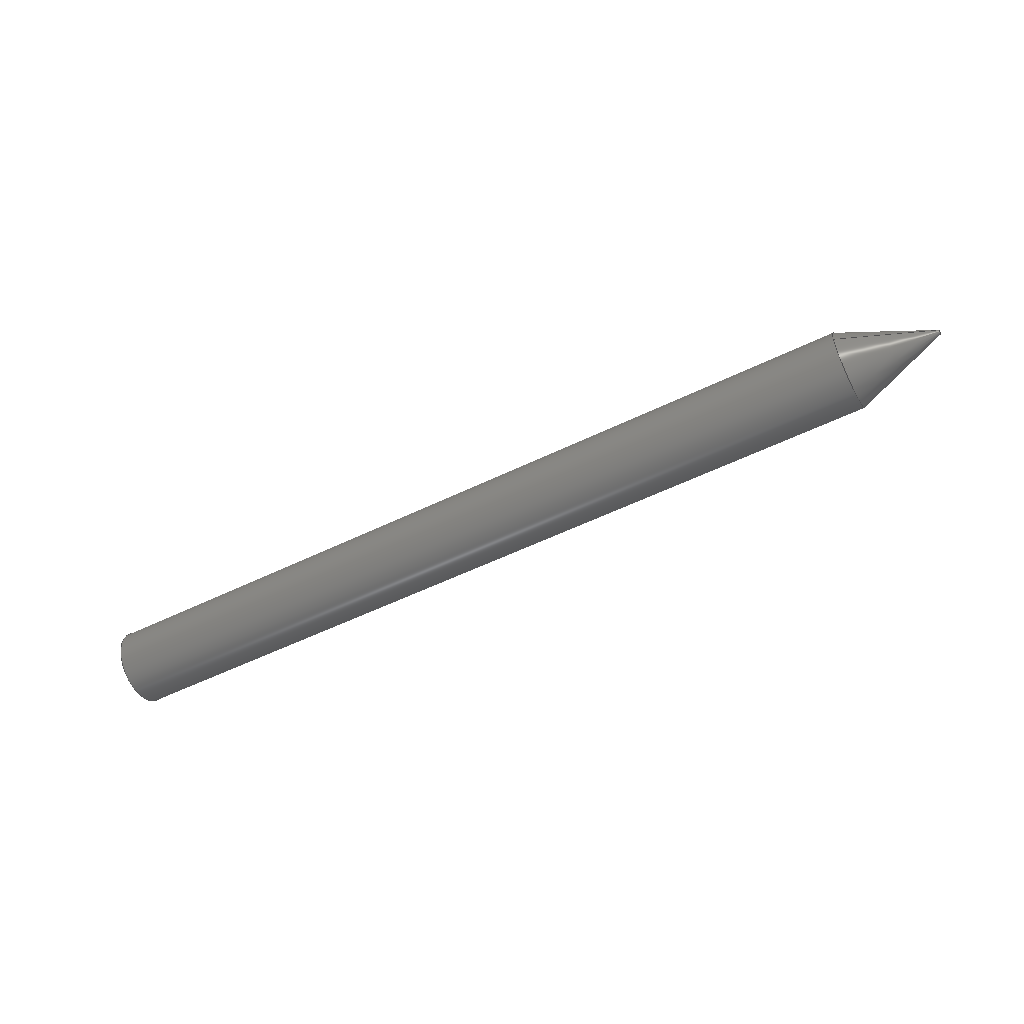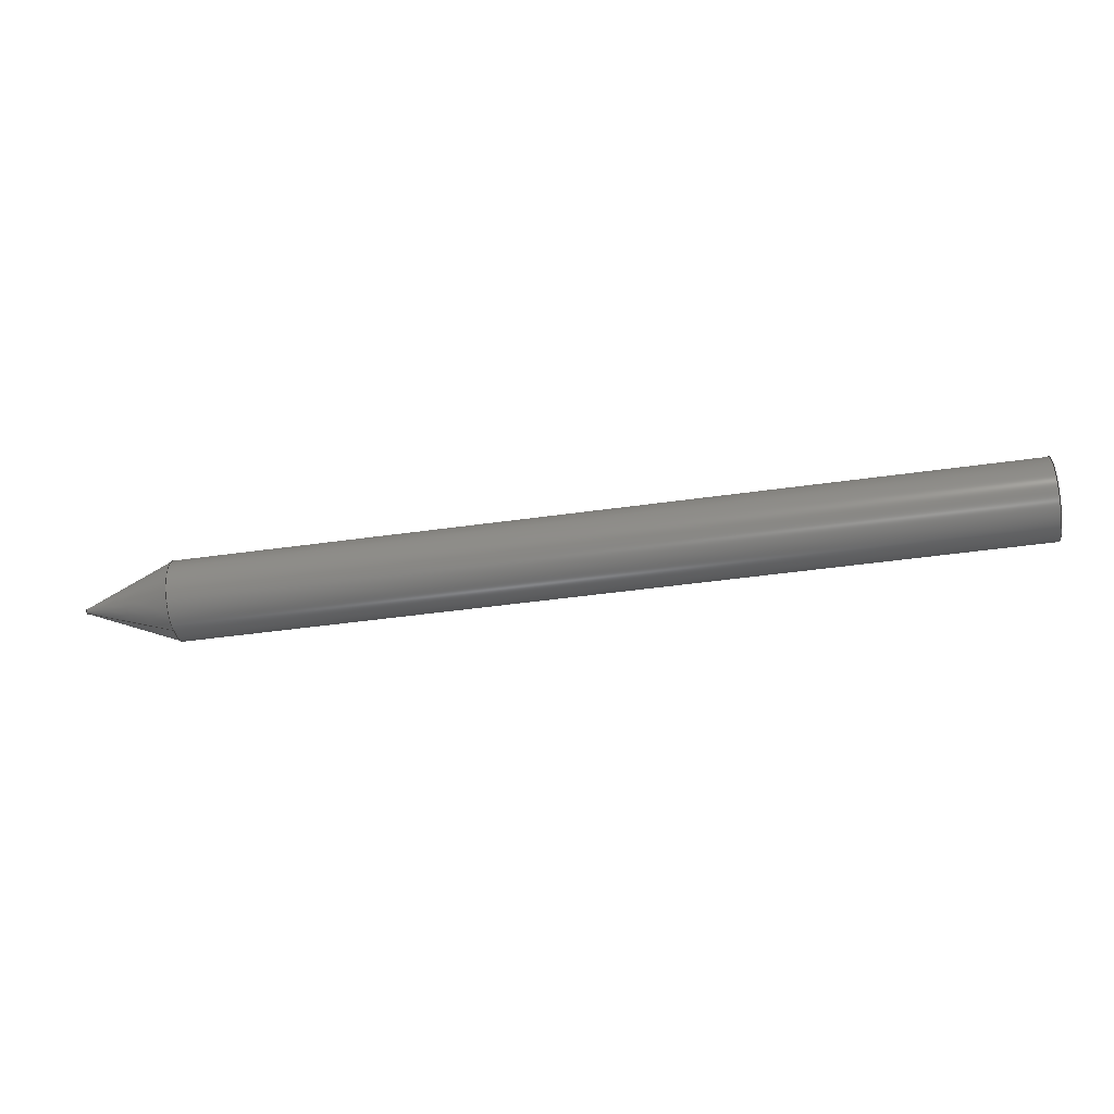
<metadata>
{"format":"step","ext":"step","renderer":"f3d","projection":"perspective","resolution":1024,"background":"white","views":[{"elev":-52.3,"azim":-152.0,"up":"+Y"},{"elev":-46.6,"azim":9.1,"up":"+Z"}]}
</metadata>
<code>
ISO-10303-21;
DATA;
#1=MECHANICAL_DESIGN_GEOMETRIC_PRESENTATION_REPRESENTATION('',(#4),#344);
#2=SHAPE_REPRESENTATION_RELATIONSHIP('SRR','None',#351,#3);
#3=ADVANCED_BREP_SHAPE_REPRESENTATION('',(#5),#343);
#4=STYLED_ITEM('',(#360),#5);
#5=MANIFOLD_SOLID_BREP('Body2',#166);
#6=CONICAL_SURFACE('',#195,0.6,0.384);
#7=(
BOUNDED_CURVE()
B_SPLINE_CURVE(2,(#306,#307,#308),.UNSPECIFIED.,.F.,.F.)
B_SPLINE_CURVE_WITH_KNOTS((3,3),(2.431,2.859),
 .UNSPECIFIED.)
CURVE()
GEOMETRIC_REPRESENTATION_ITEM()
RATIONAL_B_SPLINE_CURVE((2.781,2.047,1))
REPRESENTATION_ITEM('')
);
#8=(
BOUNDED_CURVE()
B_SPLINE_CURVE(2,(#312,#313,#314),.UNSPECIFIED.,.F.,.F.)
B_SPLINE_CURVE_WITH_KNOTS((3,3),(0,0.5916),.UNSPECIFIED.)
CURVE()
GEOMETRIC_REPRESENTATION_ITEM()
RATIONAL_B_SPLINE_CURVE((1,2.078,2.691))
REPRESENTATION_ITEM('')
);
#9=CYLINDRICAL_SURFACE('',#187,0.6);
#10=CYLINDRICAL_SURFACE('',#194,0.05);
#11=CIRCLE('',#184,0.05);
#12=CIRCLE('',#188,0.6);
#13=CIRCLE('',#189,0.6);
#14=CIRCLE('',#190,0.6);
#15=CIRCLE('',#191,0.6);
#16=CIRCLE('',#196,0.03436);
#17=B_SPLINE_CURVE_WITH_KNOTS('',3,(#286,#287,#288,#289),.UNSPECIFIED.,
 .F.,.F.,(4,4),(-0.2352,0),.UNSPECIFIED.);
#18=B_SPLINE_CURVE_WITH_KNOTS('',3,(#317,#318,#319,#320,#321,#322,#323,
#324,#325,#326,#327,#328,#329,#330,#331,#332,#333,#334),.UNSPECIFIED.,.F.,
 .F.,(4,2,2,2,2,2,2,2,4),(0.07269,0.09257,0.1125,
0.1178,0.1231,0.1284,0.1337,
0.1536,0.1931),.UNSPECIFIED.);
#19=B_SPLINE_SURFACE_WITH_KNOTS('',3,3,((#265,#266,#267,#268),(#269,#270,
#271,#272),(#273,#274,#275,#276),(#277,#278,#279,#280),(#281,#282,#283,
#284)),.UNSPECIFIED.,.F.,.F.,.F.,(4,1,4),(4,4),(-1.571,-0.7854,
0),(-0.2352,0),.UNSPECIFIED.);
#20=FACE_OUTER_BOUND('',#31,.T.);
#21=FACE_OUTER_BOUND('',#32,.T.);
#22=FACE_OUTER_BOUND('',#33,.T.);
#23=FACE_OUTER_BOUND('',#34,.T.);
#24=FACE_OUTER_BOUND('',#35,.T.);
#25=FACE_OUTER_BOUND('',#36,.T.);
#26=FACE_OUTER_BOUND('',#37,.T.);
#27=FACE_OUTER_BOUND('',#38,.T.);
#28=FACE_OUTER_BOUND('',#39,.T.);
#29=FACE_OUTER_BOUND('',#40,.T.);
#30=FACE_OUTER_BOUND('',#41,.T.);
#31=EDGE_LOOP('',(#102,#103,#104));
#32=EDGE_LOOP('',(#105,#106,#107,#108,#109));
#33=EDGE_LOOP('',(#110,#111,#112));
#34=EDGE_LOOP('',(#113,#114,#115,#116,#117));
#35=EDGE_LOOP('',(#118,#119,#120,#121,#122,#123,#124,#125,#126));
#36=EDGE_LOOP('',(#127,#128,#129));
#37=EDGE_LOOP('',(#130,#131,#132));
#38=EDGE_LOOP('',(#133,#134,#135,#136));
#39=EDGE_LOOP('',(#137,#138,#139,#140,#141,#142,#143,#144,#145));
#40=EDGE_LOOP('',(#146));
#41=EDGE_LOOP('',(#147));
#42=LINE('',#255,#52);
#43=LINE('',#256,#53);
#44=LINE('',#261,#54);
#45=LINE('',#263,#55);
#46=LINE('',#264,#56);
#47=LINE('',#294,#57);
#48=LINE('',#299,#58);
#49=LINE('',#309,#59);
#50=LINE('',#315,#60);
#51=LINE('',#338,#61);
#52=VECTOR('',#205,1);
#53=VECTOR('',#206,1);
#54=VECTOR('',#211,1);
#55=VECTOR('',#212,1);
#56=VECTOR('',#213,1);
#57=VECTOR('',#220,1);
#58=VECTOR('',#225,0.6);
#59=VECTOR('',#234,1);
#60=VECTOR('',#237,1);
#61=VECTOR('',#244,0.6);
#62=ELLIPSE('',#181,2.886,0.6);
#63=ELLIPSE('',#183,2.886,0.6);
#64=ELLIPSE('',#186,2.886,0.6);
#65=VERTEX_POINT('',#251);
#66=VERTEX_POINT('',#252);
#67=VERTEX_POINT('',#254);
#68=VERTEX_POINT('',#258);
#69=VERTEX_POINT('',#260);
#70=VERTEX_POINT('',#262);
#71=VERTEX_POINT('',#285);
#72=VERTEX_POINT('',#292);
#73=VERTEX_POINT('',#296);
#74=VERTEX_POINT('',#298);
#75=VERTEX_POINT('',#300);
#76=VERTEX_POINT('',#305);
#77=VERTEX_POINT('',#311);
#78=VERTEX_POINT('',#336);
#79=EDGE_CURVE('',#65,#66,#62,.T.);
#80=EDGE_CURVE('',#65,#67,#42,.T.);
#81=EDGE_CURVE('',#66,#67,#43,.T.);
#82=EDGE_CURVE('',#66,#68,#63,.T.);
#83=EDGE_CURVE('',#69,#67,#44,.T.);
#84=EDGE_CURVE('',#70,#69,#45,.T.);
#85=EDGE_CURVE('',#68,#70,#46,.T.);
#86=EDGE_CURVE('',#71,#69,#17,.T.);
#87=EDGE_CURVE('',#71,#70,#11,.T.);
#88=EDGE_CURVE('',#72,#65,#64,.T.);
#89=EDGE_CURVE('',#72,#71,#47,.T.);
#90=EDGE_CURVE('',#73,#73,#12,.T.);
#91=EDGE_CURVE('',#73,#74,#48,.T.);
#92=EDGE_CURVE('',#74,#75,#13,.T.);
#93=EDGE_CURVE('',#75,#72,#14,.T.);
#94=EDGE_CURVE('',#68,#74,#15,.T.);
#95=EDGE_CURVE('',#76,#72,#7,.T.);
#96=EDGE_CURVE('',#71,#76,#49,.T.);
#97=EDGE_CURVE('',#68,#77,#8,.T.);
#98=EDGE_CURVE('',#70,#77,#50,.T.);
#99=EDGE_CURVE('',#77,#76,#18,.T.);
#100=EDGE_CURVE('',#78,#78,#16,.T.);
#101=EDGE_CURVE('',#78,#75,#51,.T.);
#102=ORIENTED_EDGE('',*,*,#79,.F.);
#103=ORIENTED_EDGE('',*,*,#80,.T.);
#104=ORIENTED_EDGE('',*,*,#81,.F.);
#105=ORIENTED_EDGE('',*,*,#82,.F.);
#106=ORIENTED_EDGE('',*,*,#81,.T.);
#107=ORIENTED_EDGE('',*,*,#83,.F.);
#108=ORIENTED_EDGE('',*,*,#84,.F.);
#109=ORIENTED_EDGE('',*,*,#85,.F.);
#110=ORIENTED_EDGE('',*,*,#86,.F.);
#111=ORIENTED_EDGE('',*,*,#87,.T.);
#112=ORIENTED_EDGE('',*,*,#84,.T.);
#113=ORIENTED_EDGE('',*,*,#88,.F.);
#114=ORIENTED_EDGE('',*,*,#89,.T.);
#115=ORIENTED_EDGE('',*,*,#86,.T.);
#116=ORIENTED_EDGE('',*,*,#83,.T.);
#117=ORIENTED_EDGE('',*,*,#80,.F.);
#118=ORIENTED_EDGE('',*,*,#90,.F.);
#119=ORIENTED_EDGE('',*,*,#91,.T.);
#120=ORIENTED_EDGE('',*,*,#92,.T.);
#121=ORIENTED_EDGE('',*,*,#93,.T.);
#122=ORIENTED_EDGE('',*,*,#88,.T.);
#123=ORIENTED_EDGE('',*,*,#79,.T.);
#124=ORIENTED_EDGE('',*,*,#82,.T.);
#125=ORIENTED_EDGE('',*,*,#94,.T.);
#126=ORIENTED_EDGE('',*,*,#91,.F.);
#127=ORIENTED_EDGE('',*,*,#95,.F.);
#128=ORIENTED_EDGE('',*,*,#96,.F.);
#129=ORIENTED_EDGE('',*,*,#89,.F.);
#130=ORIENTED_EDGE('',*,*,#97,.F.);
#131=ORIENTED_EDGE('',*,*,#85,.T.);
#132=ORIENTED_EDGE('',*,*,#98,.T.);
#133=ORIENTED_EDGE('',*,*,#99,.F.);
#134=ORIENTED_EDGE('',*,*,#98,.F.);
#135=ORIENTED_EDGE('',*,*,#87,.F.);
#136=ORIENTED_EDGE('',*,*,#96,.T.);
#137=ORIENTED_EDGE('',*,*,#100,.T.);
#138=ORIENTED_EDGE('',*,*,#101,.T.);
#139=ORIENTED_EDGE('',*,*,#92,.F.);
#140=ORIENTED_EDGE('',*,*,#94,.F.);
#141=ORIENTED_EDGE('',*,*,#97,.T.);
#142=ORIENTED_EDGE('',*,*,#99,.T.);
#143=ORIENTED_EDGE('',*,*,#95,.T.);
#144=ORIENTED_EDGE('',*,*,#93,.F.);
#145=ORIENTED_EDGE('',*,*,#101,.F.);
#146=ORIENTED_EDGE('',*,*,#100,.F.);
#147=ORIENTED_EDGE('',*,*,#90,.T.);
#148=PLANE('',#180);
#149=PLANE('',#182);
#150=PLANE('',#185);
#151=PLANE('',#192);
#152=PLANE('',#193);
#153=PLANE('',#197);
#154=PLANE('',#198);
#155=ADVANCED_FACE('',(#20),#148,.F.);
#156=ADVANCED_FACE('',(#21),#149,.F.);
#157=ADVANCED_FACE('',(#22),#19,.F.);
#158=ADVANCED_FACE('',(#23),#150,.F.);
#159=ADVANCED_FACE('',(#24),#9,.T.);
#160=ADVANCED_FACE('',(#25),#151,.F.);
#161=ADVANCED_FACE('',(#26),#152,.F.);
#162=ADVANCED_FACE('',(#27),#10,.F.);
#163=ADVANCED_FACE('',(#28),#6,.T.);
#164=ADVANCED_FACE('',(#29),#153,.T.);
#165=ADVANCED_FACE('',(#30),#154,.T.);
#166=CLOSED_SHELL('',(#155,#156,#157,#158,#159,#160,#161,#162,#163,#164,
#165));
#167=DERIVED_UNIT_ELEMENT(#169,1);
#168=DERIVED_UNIT_ELEMENT(#346,3);
#169=(
MASS_UNIT()
NAMED_UNIT(*)
SI_UNIT(.KILO.,.GRAM.)
);
#170=DERIVED_UNIT((#167,#168));
#171=MEASURE_REPRESENTATION_ITEM('density measure',
POSITIVE_RATIO_MEASURE(7850),#170);
#172=PROPERTY_DEFINITION_REPRESENTATION(#177,#174);
#173=PROPERTY_DEFINITION_REPRESENTATION(#178,#175);
#174=REPRESENTATION('material name',(#176),#343);
#175=REPRESENTATION('density',(#171),#343);
#176=DESCRIPTIVE_REPRESENTATION_ITEM('Steel','Steel');
#177=PROPERTY_DEFINITION('material property','material name',#353);
#178=PROPERTY_DEFINITION('material property','density of part',#353);
#179=AXIS2_PLACEMENT_3D('placement',#249,#199,#200);
#180=AXIS2_PLACEMENT_3D('',#250,#201,#202);
#181=AXIS2_PLACEMENT_3D('',#253,#203,#204);
#182=AXIS2_PLACEMENT_3D('',#257,#207,#208);
#183=AXIS2_PLACEMENT_3D('',#259,#209,#210);
#184=AXIS2_PLACEMENT_3D('',#290,#214,#215);
#185=AXIS2_PLACEMENT_3D('',#291,#216,#217);
#186=AXIS2_PLACEMENT_3D('',#293,#218,#219);
#187=AXIS2_PLACEMENT_3D('',#295,#221,#222);
#188=AXIS2_PLACEMENT_3D('',#297,#223,#224);
#189=AXIS2_PLACEMENT_3D('',#301,#226,#227);
#190=AXIS2_PLACEMENT_3D('',#302,#228,#229);
#191=AXIS2_PLACEMENT_3D('',#303,#230,#231);
#192=AXIS2_PLACEMENT_3D('',#304,#232,#233);
#193=AXIS2_PLACEMENT_3D('',#310,#235,#236);
#194=AXIS2_PLACEMENT_3D('',#316,#238,#239);
#195=AXIS2_PLACEMENT_3D('',#335,#240,#241);
#196=AXIS2_PLACEMENT_3D('',#337,#242,#243);
#197=AXIS2_PLACEMENT_3D('',#339,#245,#246);
#198=AXIS2_PLACEMENT_3D('',#340,#247,#248);
#199=DIRECTION('axis',(0,0,1));
#200=DIRECTION('refdir',(1,0,0));
#201=DIRECTION('center_axis',(0.2079,0.6295,0.7486));
#202=DIRECTION('ref_axis',(0,-0.7654,0.6436));
#203=DIRECTION('center_axis',(0.2079,0.6295,0.7486));
#204=DIRECTION('ref_axis',(0.9781,-0.1338,-0.1591));
#205=DIRECTION('',(0.8497,-0.4954,0.1806));
#206=DIRECTION('',(0.8932,0.1898,-0.4077));
#207=DIRECTION('center_axis',(0.2079,-0.9781,1.241e-16));
#208=DIRECTION('ref_axis',(0,-1.269e-16,-1));
#209=DIRECTION('center_axis',(0.2079,-0.9781,1.241e-16));
#210=DIRECTION('ref_axis',(0.9781,0.2079,0));
#211=DIRECTION('',(0.9577,0.2036,0.2036));
#212=DIRECTION('',(0.9781,0.2079,0));
#213=DIRECTION('',(0,-1.269e-16,-1));
#214=DIRECTION('center_axis',(-1,0,0));
#215=DIRECTION('ref_axis',(0,6.661e-15,-1));
#216=DIRECTION('center_axis',(0.2079,0,-0.9781));
#217=DIRECTION('ref_axis',(0,1,0));
#218=DIRECTION('center_axis',(0.2079,0,-0.9781));
#219=DIRECTION('ref_axis',(-0.9781,0,-0.2079));
#220=DIRECTION('',(0,-1,0));
#221=DIRECTION('center_axis',(1,0,0));
#222=DIRECTION('ref_axis',(0,0,-1));
#223=DIRECTION('center_axis',(1,0,0));
#224=DIRECTION('ref_axis',(0,0,-1));
#225=DIRECTION('',(-1,0,0));
#226=DIRECTION('center_axis',(1,0,0));
#227=DIRECTION('ref_axis',(0,0,-1));
#228=DIRECTION('center_axis',(1,0,0));
#229=DIRECTION('ref_axis',(0,0,-1));
#230=DIRECTION('center_axis',(1,0,0));
#231=DIRECTION('ref_axis',(0,0,-1));
#232=DIRECTION('center_axis',(0,0,-1));
#233=DIRECTION('ref_axis',(0,-1,0));
#234=DIRECTION('',(-1,0,0));
#235=DIRECTION('center_axis',(0,-1,1.269e-16));
#236=DIRECTION('ref_axis',(0,1.269e-16,1));
#237=DIRECTION('',(-1,0,0));
#238=DIRECTION('center_axis',(-1,0,0));
#239=DIRECTION('ref_axis',(0,6.661e-15,-1));
#240=DIRECTION('center_axis',(1,0,0));
#241=DIRECTION('ref_axis',(0,0,1));
#242=DIRECTION('center_axis',(1,0,0));
#243=DIRECTION('ref_axis',(0,0,1));
#244=DIRECTION('',(0.9272,-4.588e-17,-0.3746));
#245=DIRECTION('center_axis',(-1,0,0));
#246=DIRECTION('ref_axis',(0,0,1));
#247=DIRECTION('center_axis',(1,0,0));
#248=DIRECTION('ref_axis',(0,0,-1));
#249=CARTESIAN_POINT('',(0,0,0));
#250=CARTESIAN_POINT('Origin',(0,-0.9,5));
#251=CARTESIAN_POINT('',(1.198,-0.4987,4.33));
#252=CARTESIAN_POINT('',(1.098,-0.6666,4.499));
#253=CARTESIAN_POINT('Origin',(3.904,-1,4));
#254=CARTESIAN_POINT('',(1.383,-0.6061,4.369));
#255=CARTESIAN_POINT('',(0.3025,0.02364,4.139));
#256=CARTESIAN_POINT('',(0.1593,-0.8661,4.927));
#257=CARTESIAN_POINT('Origin',(0,-0.9,4.125));
#258=CARTESIAN_POINT('',(3.969e-18,-0.9,4.592));
#259=CARTESIAN_POINT('Origin',(-0.4705,-1,4));
#260=CARTESIAN_POINT('',(0.2352,-0.85,4.125));
#261=CARTESIAN_POINT('',(0.3242,-0.8311,4.144));
#262=CARTESIAN_POINT('',(0,-0.9,4.125));
#263=CARTESIAN_POINT('',(0,-0.9,4.125));
#264=CARTESIAN_POINT('',(0,-0.9,5));
#265=CARTESIAN_POINT('Ctrl Pts',(0,-0.9,4.125));
#266=CARTESIAN_POINT('Ctrl Pts',(0.07841,-0.8833,
4.125));
#267=CARTESIAN_POINT('Ctrl Pts',(0.1568,-0.8667,4.125));
#268=CARTESIAN_POINT('Ctrl Pts',(0.2352,-0.85,4.125));
#269=CARTESIAN_POINT('Ctrl Pts',(0,-0.9,4.112));
#270=CARTESIAN_POINT('Ctrl Pts',(0.07841,-0.8833,
4.116));
#271=CARTESIAN_POINT('Ctrl Pts',(0.1568,-0.8667,4.121));
#272=CARTESIAN_POINT('Ctrl Pts',(0.2352,-0.85,4.125));
#273=CARTESIAN_POINT('Ctrl Pts',(0,-0.8892,4.086));
#274=CARTESIAN_POINT('Ctrl Pts',(0.07841,-0.8761,
4.099));
#275=CARTESIAN_POINT('Ctrl Pts',(0.1568,-0.863,4.112));
#276=CARTESIAN_POINT('Ctrl Pts',(0.2352,-0.85,4.125));
#277=CARTESIAN_POINT('Ctrl Pts',(0,-0.8631,4.075));
#278=CARTESIAN_POINT('Ctrl Pts',(0.07841,-0.8587,
4.092));
#279=CARTESIAN_POINT('Ctrl Pts',(0.1568,-0.8544,4.108));
#280=CARTESIAN_POINT('Ctrl Pts',(0.2352,-0.85,4.125));
#281=CARTESIAN_POINT('Ctrl Pts',(0,-0.85,4.075));
#282=CARTESIAN_POINT('Ctrl Pts',(0.07841,-0.85,
4.092));
#283=CARTESIAN_POINT('Ctrl Pts',(0.1568,-0.85,4.108));
#284=CARTESIAN_POINT('Ctrl Pts',(0.2352,-0.85,4.125));
#285=CARTESIAN_POINT('',(0,-0.85,4.075));
#286=CARTESIAN_POINT('Ctrl Pts',(0,-0.85,4.075));
#287=CARTESIAN_POINT('Ctrl Pts',(0.07841,-0.85,
4.092));
#288=CARTESIAN_POINT('Ctrl Pts',(0.1568,-0.85,4.108));
#289=CARTESIAN_POINT('Ctrl Pts',(0.2352,-0.85,4.125));
#290=CARTESIAN_POINT('Origin',(0,-0.85,4.125));
#291=CARTESIAN_POINT('Origin',(0,0.2,4.075));
#292=CARTESIAN_POINT('',(0,-0.4047,4.075));
#293=CARTESIAN_POINT('Origin',(-0.3528,-1,4));
#294=CARTESIAN_POINT('',(0,0.2,4.075));
#295=CARTESIAN_POINT('Origin',(0,-1,4));
#296=CARTESIAN_POINT('',(12.6,-1,4.6));
#297=CARTESIAN_POINT('Origin',(12.6,-1,4));
#298=CARTESIAN_POINT('',(-2.22e-16,-1,4.6));
#299=CARTESIAN_POINT('',(0,-1,4.6));
#300=CARTESIAN_POINT('',(8.928e-17,-1,3.4));
#301=CARTESIAN_POINT('Origin',(0,-1,4));
#302=CARTESIAN_POINT('Origin',(0,-1,4));
#303=CARTESIAN_POINT('Origin',(0,-1,4));
#304=CARTESIAN_POINT('Origin',(0,0.2,4.075));
#305=CARTESIAN_POINT('',(-1.07,-0.85,4.075));
#306=CARTESIAN_POINT('Ctrl Pts',(-1.07,-0.85,4.075));
#307=CARTESIAN_POINT('Ctrl Pts',(-0.8546,-0.7527,
4.075));
#308=CARTESIAN_POINT('Ctrl Pts',(0,-0.4047,4.075));
#309=CARTESIAN_POINT('',(0,-0.85,4.075));
#310=CARTESIAN_POINT('Origin',(0,-0.9,4.125));
#311=CARTESIAN_POINT('',(-1.089,-0.9,4.125));
#312=CARTESIAN_POINT('Ctrl Pts',(-2.942e-18,-0.9,
4.592));
#313=CARTESIAN_POINT('Ctrl Pts',(-0.8989,-0.9,
4.223));
#314=CARTESIAN_POINT('Ctrl Pts',(-1.089,-0.9,4.125));
#315=CARTESIAN_POINT('',(0,-0.9,4.125));
#316=CARTESIAN_POINT('Origin',(0,-0.85,4.125));
#317=CARTESIAN_POINT('Ctrl Pts',(-1.089,-0.9,4.125));
#318=CARTESIAN_POINT('Ctrl Pts',(-1.095,-0.9,4.122));
#319=CARTESIAN_POINT('Ctrl Pts',(-1.101,-0.8997,4.118));
#320=CARTESIAN_POINT('Ctrl Pts',(-1.112,-0.8982,4.111));
#321=CARTESIAN_POINT('Ctrl Pts',(-1.118,-0.8968,4.106));
#322=CARTESIAN_POINT('Ctrl Pts',(-1.123,-0.8935,4.1));
#323=CARTESIAN_POINT('Ctrl Pts',(-1.124,-0.8926,4.099));
#324=CARTESIAN_POINT('Ctrl Pts',(-1.125,-0.8907,4.096));
#325=CARTESIAN_POINT('Ctrl Pts',(-1.126,-0.8895,4.094));
#326=CARTESIAN_POINT('Ctrl Pts',(-1.126,-0.8873,4.092));
#327=CARTESIAN_POINT('Ctrl Pts',(-1.125,-0.886,4.09));
#328=CARTESIAN_POINT('Ctrl Pts',(-1.124,-0.8834,4.088));
#329=CARTESIAN_POINT('Ctrl Pts',(-1.123,-0.8821,4.087));
#330=CARTESIAN_POINT('Ctrl Pts',(-1.118,-0.8767,4.082));
#331=CARTESIAN_POINT('Ctrl Pts',(-1.112,-0.8723,4.08));
#332=CARTESIAN_POINT('Ctrl Pts',(-1.096,-0.862,4.076));
#333=CARTESIAN_POINT('Ctrl Pts',(-1.083,-0.8559,4.075));
#334=CARTESIAN_POINT('Ctrl Pts',(-1.07,-0.85,4.075));
#335=CARTESIAN_POINT('Origin',(0,-1,4));
#336=CARTESIAN_POINT('',(-1.4,-1,3.966));
#337=CARTESIAN_POINT('Origin',(-1.4,-1,4));
#338=CARTESIAN_POINT('',(0,-1,3.4));
#339=CARTESIAN_POINT('Origin',(-1.4,-1,4));
#340=CARTESIAN_POINT('Origin',(12.6,-1,4));
#341=UNCERTAINTY_MEASURE_WITH_UNIT(LENGTH_MEASURE(0.001),#345,
'DISTANCE_ACCURACY_VALUE',
'Maximum model space distance between geometric entities at asserted c
onnectivities');
#342=UNCERTAINTY_MEASURE_WITH_UNIT(LENGTH_MEASURE(0.001),#345,
'DISTANCE_ACCURACY_VALUE',
'Maximum model space distance between geometric entities at asserted c
onnectivities');
#343=(
GEOMETRIC_REPRESENTATION_CONTEXT(3)
GLOBAL_UNCERTAINTY_ASSIGNED_CONTEXT((#341))
GLOBAL_UNIT_ASSIGNED_CONTEXT((#345,#347,#348))
REPRESENTATION_CONTEXT('','3D')
);
#344=(
GEOMETRIC_REPRESENTATION_CONTEXT(3)
GLOBAL_UNCERTAINTY_ASSIGNED_CONTEXT((#342))
GLOBAL_UNIT_ASSIGNED_CONTEXT((#345,#347,#348))
REPRESENTATION_CONTEXT('','3D')
);
#345=(
LENGTH_UNIT()
NAMED_UNIT(*)
SI_UNIT(.CENTI.,.METRE.)
);
#346=(
LENGTH_UNIT()
NAMED_UNIT(*)
SI_UNIT($,.METRE.)
);
#347=(
NAMED_UNIT(*)
PLANE_ANGLE_UNIT()
SI_UNIT($,.RADIAN.)
);
#348=(
NAMED_UNIT(*)
SI_UNIT($,.STERADIAN.)
SOLID_ANGLE_UNIT()
);
#349=SHAPE_DEFINITION_REPRESENTATION(#350,#351);
#350=PRODUCT_DEFINITION_SHAPE('',$,#353);
#351=SHAPE_REPRESENTATION('',(#179),#343);
#352=PRODUCT_DEFINITION_CONTEXT('part definition',#357,'design');
#353=PRODUCT_DEFINITION('Untitled','Untitled',#354,#352);
#354=PRODUCT_DEFINITION_FORMATION('',$,#359);
#355=PRODUCT_RELATED_PRODUCT_CATEGORY('Untitled','Untitled',(#359));
#356=APPLICATION_PROTOCOL_DEFINITION('international standard',
'automotive_design',2009,#357);
#357=APPLICATION_CONTEXT(
'Core Data for Automotive Mechanical Design Process');
#358=PRODUCT_CONTEXT('part definition',#357,'mechanical');
#359=PRODUCT('Untitled','Untitled',$,(#358));
#360=PRESENTATION_STYLE_ASSIGNMENT((#361));
#361=SURFACE_STYLE_USAGE(.BOTH.,#362);
#362=SURFACE_SIDE_STYLE('',(#363));
#363=SURFACE_STYLE_FILL_AREA(#364);
#364=FILL_AREA_STYLE('Steel - Satin',(#365));
#365=FILL_AREA_STYLE_COLOUR('Steel - Satin',#366);
#366=COLOUR_RGB('Steel - Satin',0.6275,0.6275,0.6275);
ENDSEC;
END-ISO-10303-21;

</code>
